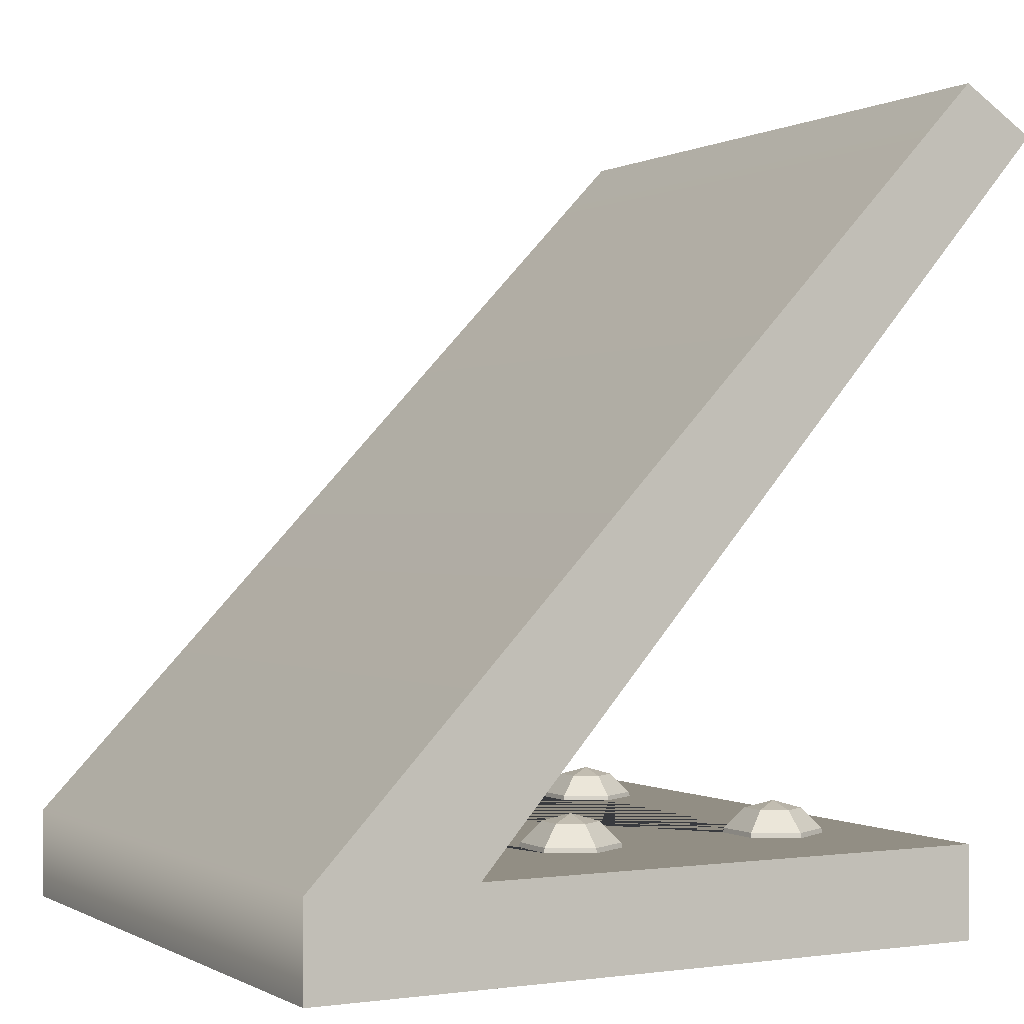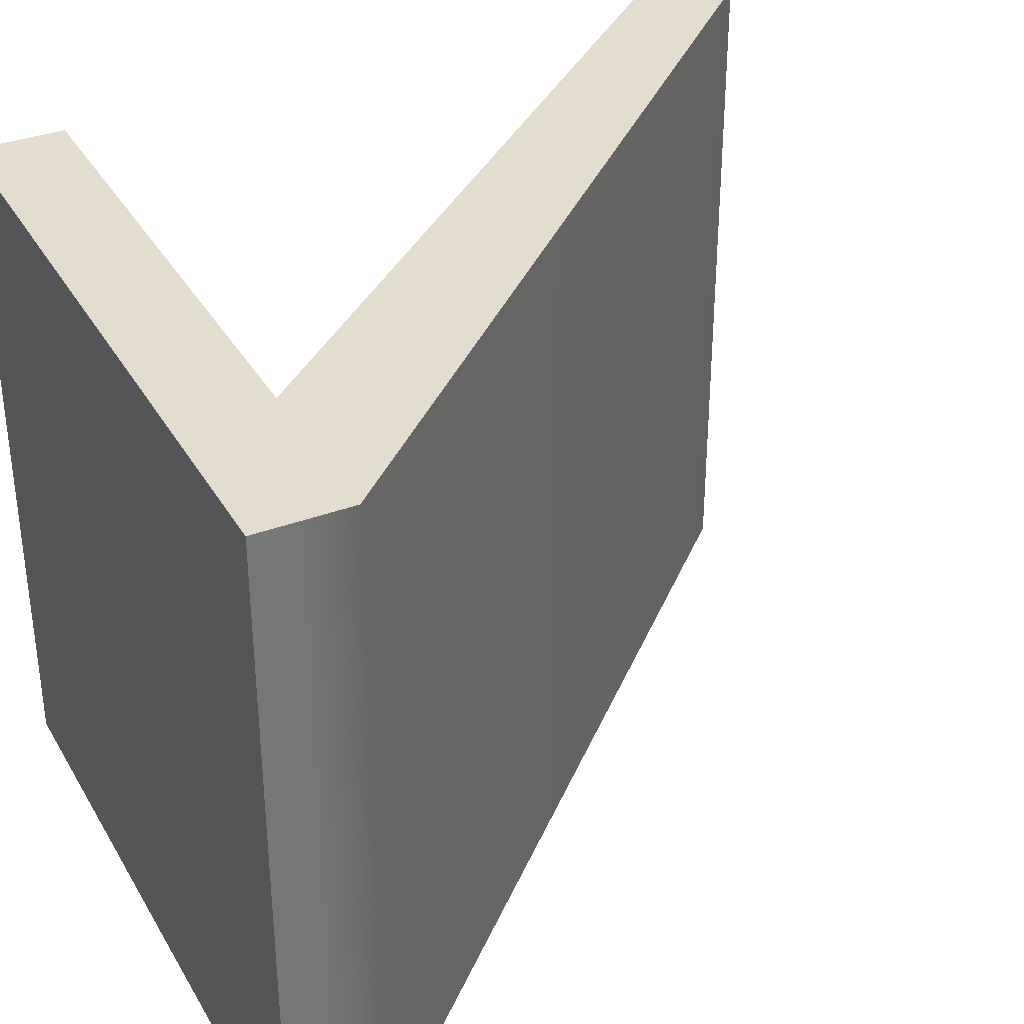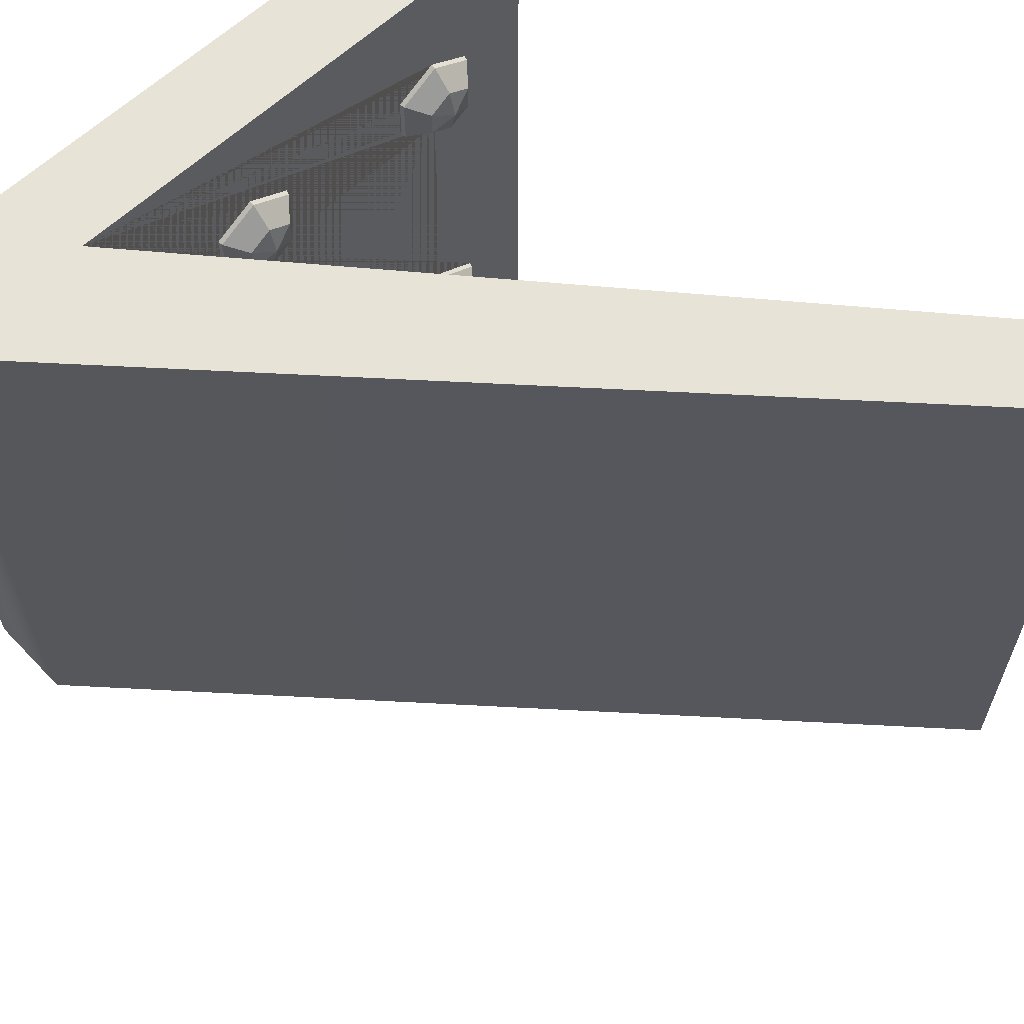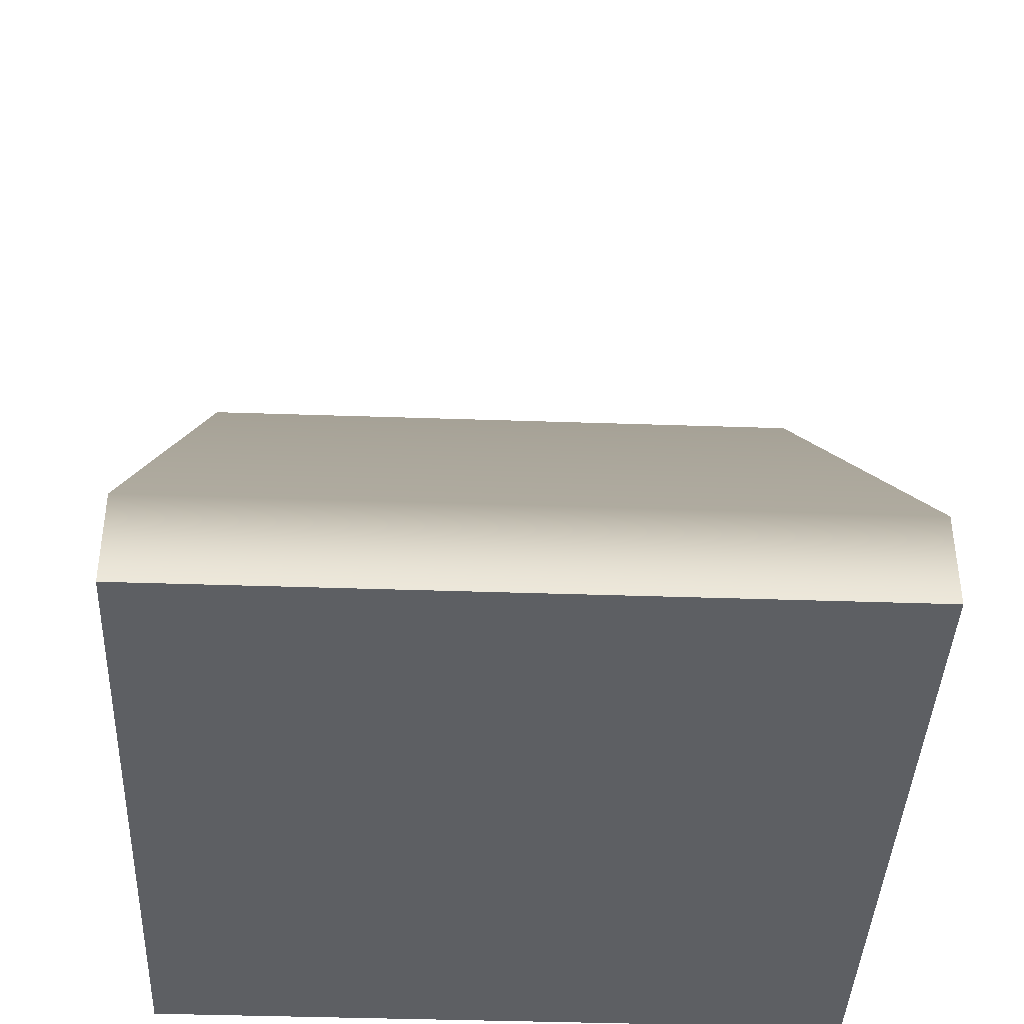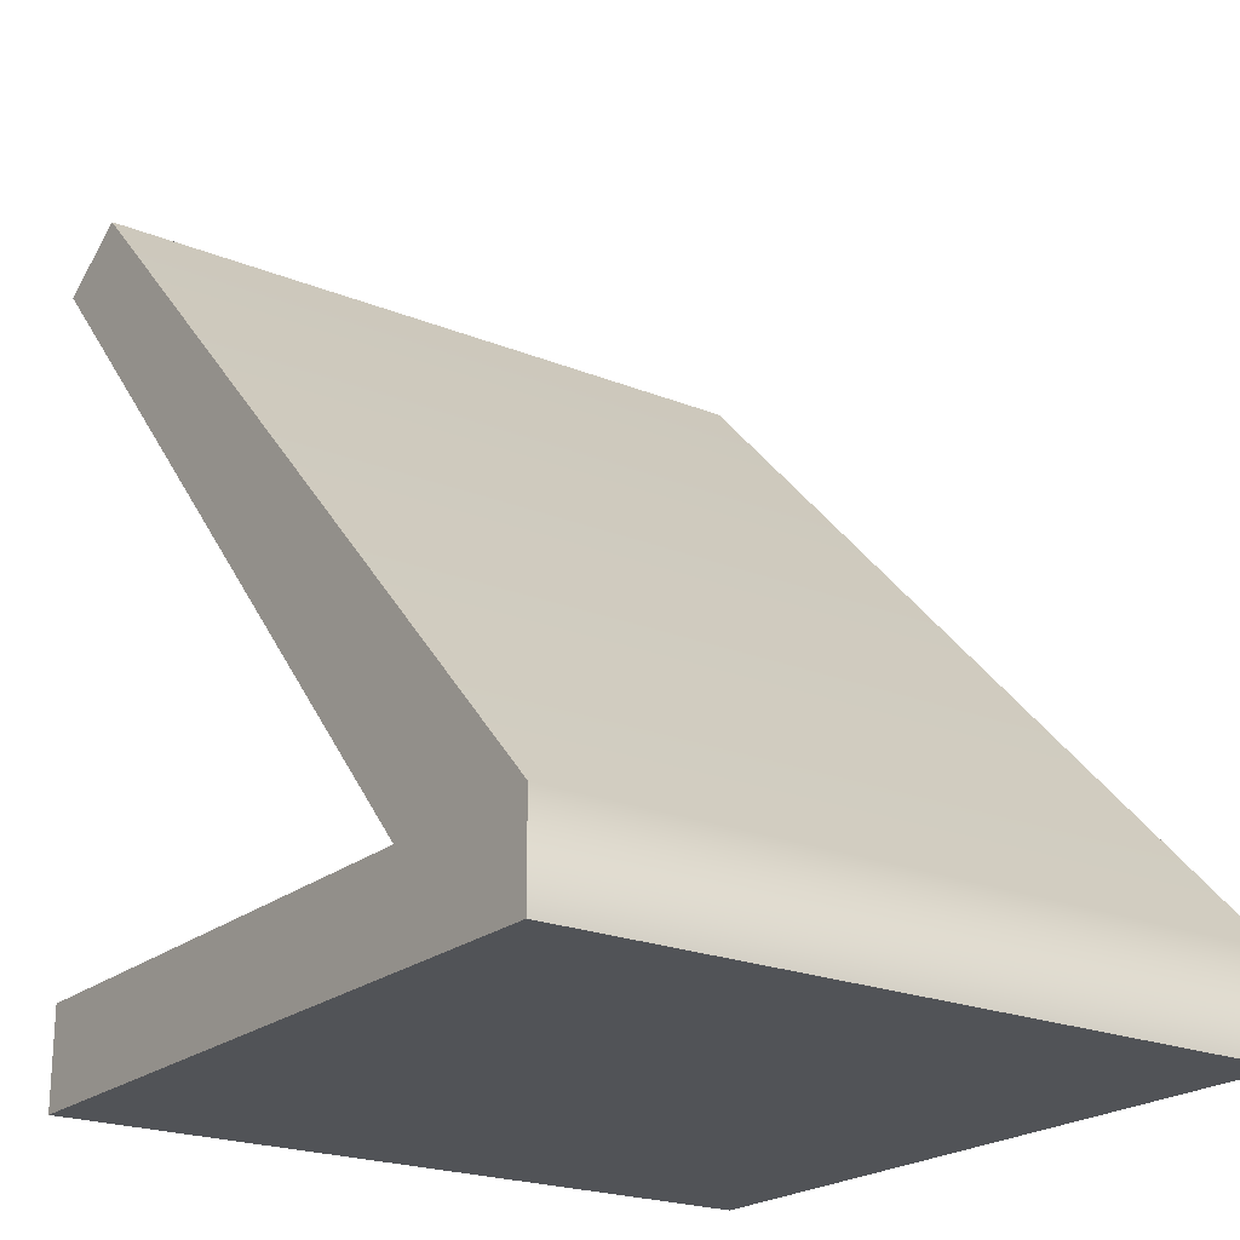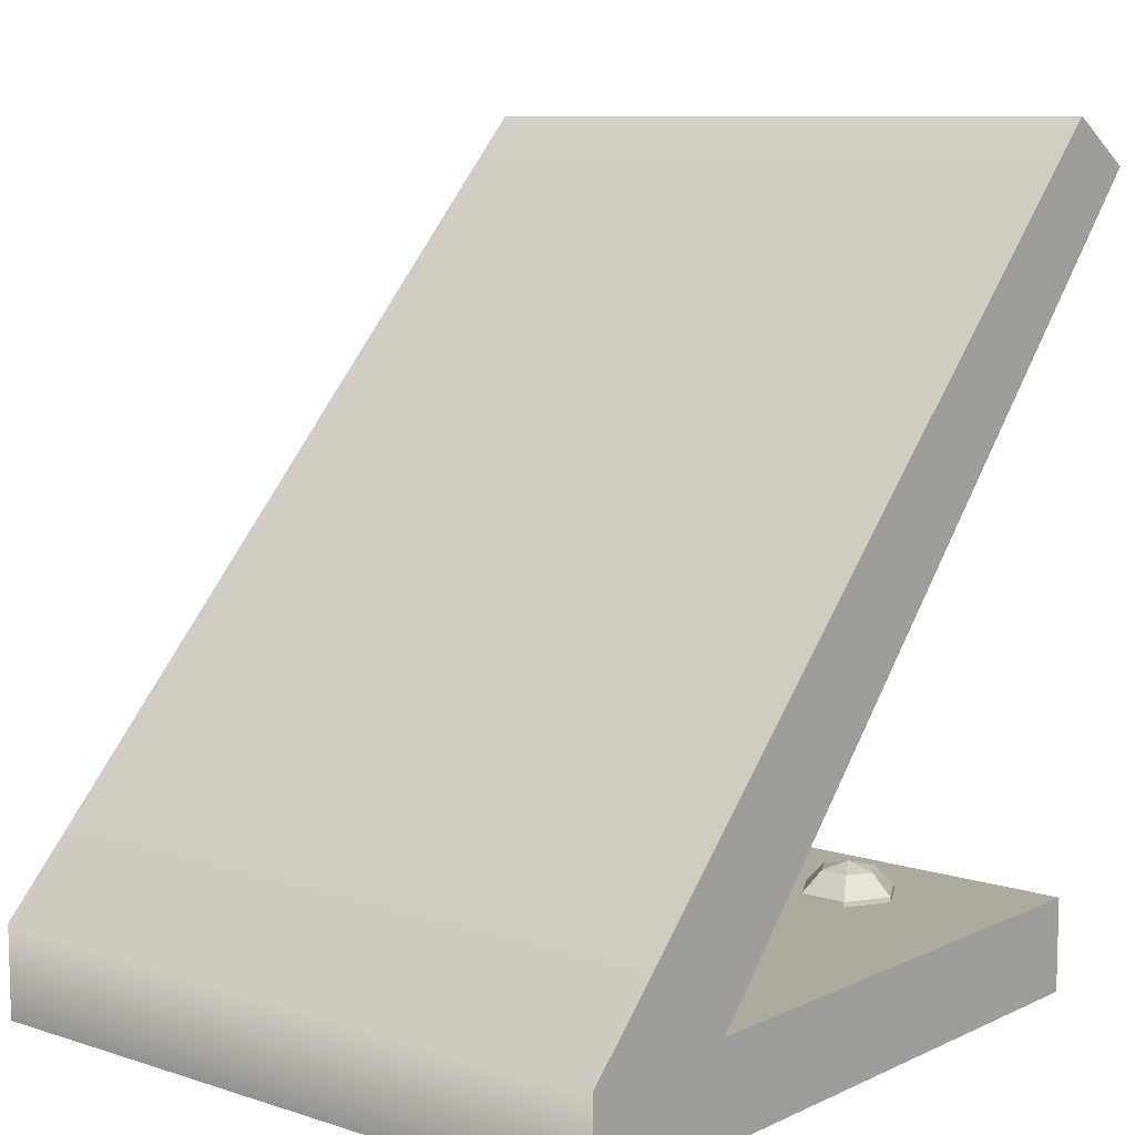
<metadata>
{"format":"obj","ext":"obj","renderer":"f3d","projection":"perspective","resolution":1024,"background":"white","views":[{"elev":-0.1,"azim":151.6,"up":"+Y"},{"elev":35.0,"azim":63.5,"up":"+Z"},{"elev":62.4,"azim":136.6,"up":"+Z"},{"elev":-40.4,"azim":87.6,"up":"+Y"},{"elev":-21.9,"azim":54.5,"up":"+Y"},{"elev":9.2,"azim":130.0,"up":"+Y"}]}
</metadata>
<code>
g default
v -257.3 -12.25 270
v 153.6 -12.25 270
v 153.6 59.75 270
v -257.3 59.75 270
v -257.3 -12.25 -270
v -257.3 59.75 -270
v 153.6 -12.25 -270
v 282.7 -12.25 270
v 282.7 59.75 270
v 12.7 59.75 182.4
v -14.3 59.75 166.8
v -20.54 59.75 163.2
v -20.54 59.75 132
v -20.54 59.75 124.8
v 6.46 59.75 109.2
v 12.7 59.75 105.6
v -167.3 59.75 105.6
v -140.3 59.75 121.2
v -134.1 59.75 124.8
v -134.1 59.75 163.2
v -161.1 59.75 178.8
v -167.3 59.75 182.4
v -194.3 59.75 166.8
v -200.5 59.75 163.2
v -200.5 59.75 132
v -200.5 59.75 124.8
v -173.5 59.75 109.2
v -167.3 59.75 -105.6
v -194.3 59.75 -121.2
v -200.5 59.75 -124.8
v -200.5 59.75 -156
v -200.5 59.75 -163.2
v -173.5 59.75 -178.8
v -167.3 59.75 -182.4
v -20.54 59.75 -124.8
v -20.54 59.75 -156
v -20.54 59.75 -163.2
v 6.46 59.75 -178.8
v 12.7 59.75 -182.4
v 153.6 59.75 -270
v -140.3 59.75 -166.8
v -134.1 59.75 -163.2
v -134.1 59.75 -124.8
v -161.1 59.75 -109.2
v 39.7 59.75 121.2
v 45.93 59.75 124.8
v 39.7 59.75 -166.8
v 45.93 59.75 -163.2
v 45.93 59.75 -132
v 45.93 59.75 -124.8
v 18.93 59.75 -109.2
v 12.7 59.75 -105.6
v -14.3 59.75 -121.2
v 45.93 59.75 156
v 45.93 59.75 163.2
v 18.93 59.75 178.8
v 282.7 -12.25 -270
v -257.3 627.9 270
v -314.4 591.9 270
v 282.7 59.75 -270
v -314.4 591.9 -270
v -257.3 627.9 -270
v -199.7 63.35 -162.7
v -199.7 63.35 -125.3
v -167.3 63.35 -181.4
v -186 79.16 -133.2
v -186 79.16 -154.8
v -167.3 79.16 -165.6
v -167.3 63.35 -106.6
v -167.3 84.95 -144
v -148.6 79.16 -154.8
v -134.9 63.35 -162.7
v -167.3 79.16 -122.4
v -134.9 63.35 -125.3
v -148.6 79.16 -133.2
v -199.7 63.35 125.3
v -199.7 63.35 162.7
v -167.3 63.35 106.6
v -186 79.16 154.8
v -186 79.16 133.2
v -167.3 79.16 122.4
v -167.3 63.35 181.4
v -167.3 84.95 144
v -148.6 79.16 133.2
v -134.9 63.35 125.3
v -167.3 79.16 165.6
v -134.9 63.35 162.7
v -148.6 79.16 154.8
v -19.7 63.35 125.3
v -19.7 63.35 162.7
v 12.7 63.35 106.6
v -6.01 79.16 154.8
v -6.01 79.16 133.2
v 12.7 79.16 122.4
v 12.7 63.35 181.4
v 12.7 84.95 144
v 31.4 79.16 133.2
v 45.1 63.35 125.3
v 12.7 79.16 165.6
v 45.1 63.35 162.7
v 31.4 79.16 154.8
v -19.7 63.35 -162.7
v -19.7 63.35 -125.3
v 12.7 63.35 -181.4
v -6.01 79.16 -133.2
v -6.01 79.16 -154.8
v 12.7 79.16 -165.6
v 12.7 63.35 -106.6
v 12.7 84.95 -144
v 31.4 79.16 -154.8
v 45.1 63.35 -162.7
v 12.7 79.16 -122.4
v 45.1 63.35 -125.3
v 31.4 79.16 -133.2
g Solar_battery
f 1 2 3 4
f 5 1 4 6
f 7 2 1 5
f 3 2 8 9
f 3 10 11 12 13 14 15 16 17 18 19 20 21 22 23 24 25 26 27 17 28 29 30 31 32 33 34 6 4
f 35 36 37 38 39 40 6 34 41 42 43 44 28 17 16 45 46
f 3 40 39 47 48 49 50 51 52 53 35 46 54 55 56 10
f 40 7 5 6
f 2 7 57 8
f 3 9 58 59
f 8 57 60 9
f 40 3 59 61
f 7 40 60 57
f 9 60 62 58
f 61 59 58 62
f 60 40 61 62
f 31 63 32
f 30 64 63 31
f 32 63 65 33
f 29 64 30
f 63 64 66 67
f 68 65 63 67
f 33 65 34
f 28 69 64 29
f 66 64 69 73
f 67 66 70
f 65 68 71 72
f 34 65 72 41
f 44 69 28
f 68 67 70
f 66 73 70
f 71 68 70
f 41 72 42
f 43 74 69 44
f 73 69 74 75
f 73 75 70
f 75 71 70
f 74 72 71 75
f 42 72 74 43
f 25 76 26
f 24 77 76 25
f 26 76 78 27
f 23 77 24
f 76 77 79 80
f 81 78 76 80
f 27 78 17
f 22 82 77 23
f 79 77 82 86
f 80 79 83
f 78 81 84 85
f 17 78 85 18
f 21 82 22
f 81 80 83
f 79 86 83
f 84 81 83
f 18 85 19
f 20 87 82 21
f 86 82 87 88
f 86 88 83
f 88 84 83
f 87 85 84 88
f 19 85 87 20
f 13 89 14
f 12 90 89 13
f 14 89 91 15
f 11 90 12
f 89 90 92 93
f 94 91 89 93
f 15 91 16
f 10 95 90 11
f 92 90 95 99
f 93 92 96
f 91 94 97 98
f 16 91 98 45
f 56 95 10
f 94 93 96
f 92 99 96
f 97 94 96
f 45 98 46
f 55 100 95 56
f 99 95 100 101
f 99 101 96
f 101 97 96
f 100 98 97 101
f 46 98 100 54
f 54 100 55
f 36 102 37
f 35 103 102 36
f 37 102 104 38
f 53 103 35
f 102 103 105 106
f 107 104 102 106
f 38 104 39
f 52 108 103 53
f 105 103 108 112
f 106 105 109
f 104 107 110 111
f 39 104 111 47
f 51 108 52
f 107 106 109
f 105 112 109
f 110 107 109
f 47 111 48
f 50 113 108 51
f 112 108 113 114
f 112 114 109
f 114 110 109
f 113 111 110 114
f 48 111 113 49
f 49 113 50
f 29 28 44 43 42 41 34 33 32 31 30
f 37 36 35 53 52 51 50 49 48 47 39 38
f 23 22 21 20 19 18 17 27 26 25 24
f 11 10 56 55 54 46 45 16 15 14 13 12

</code>
